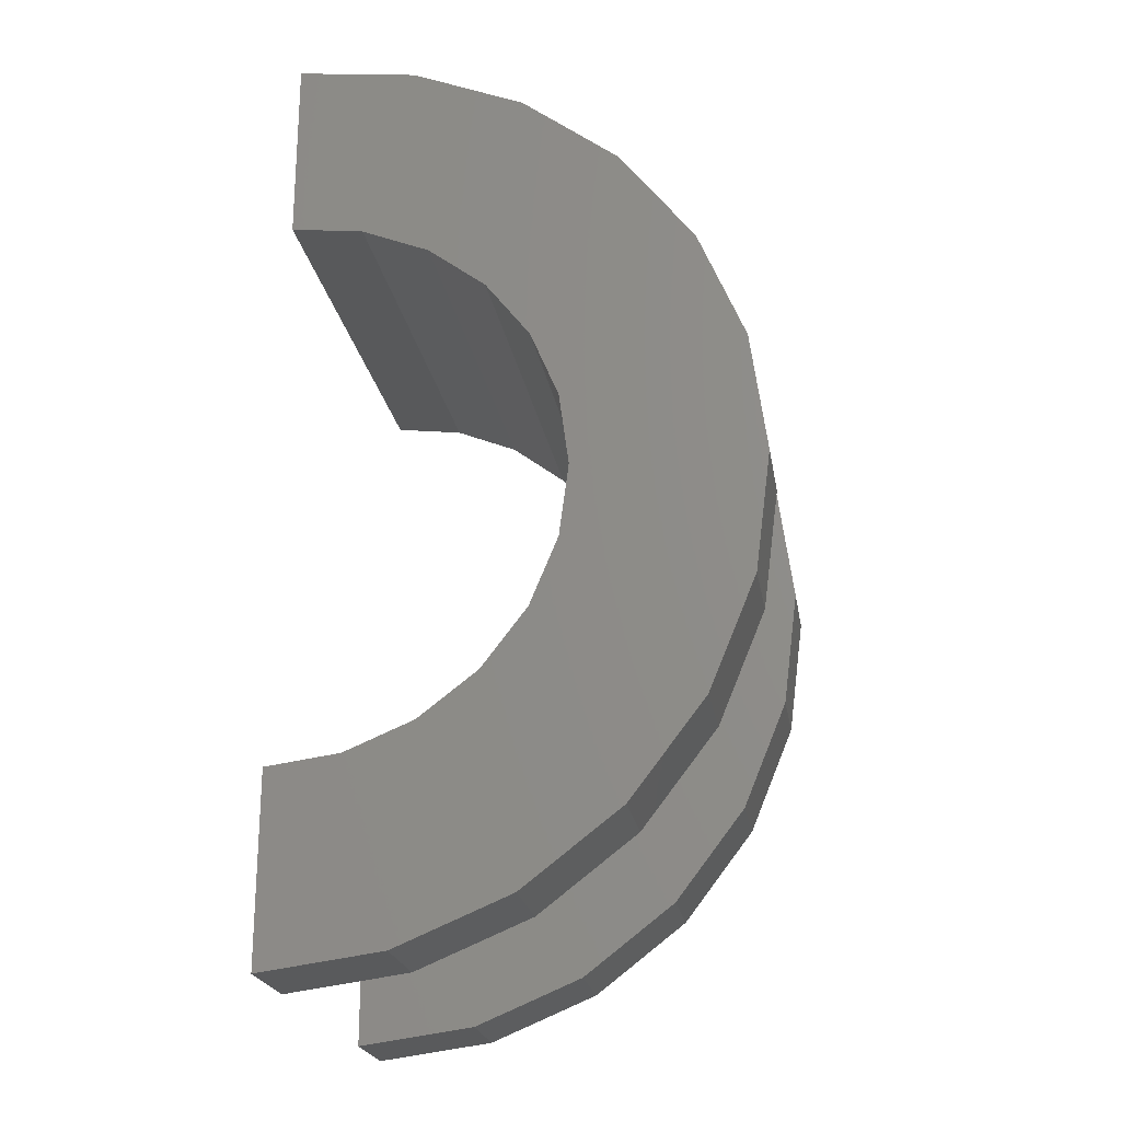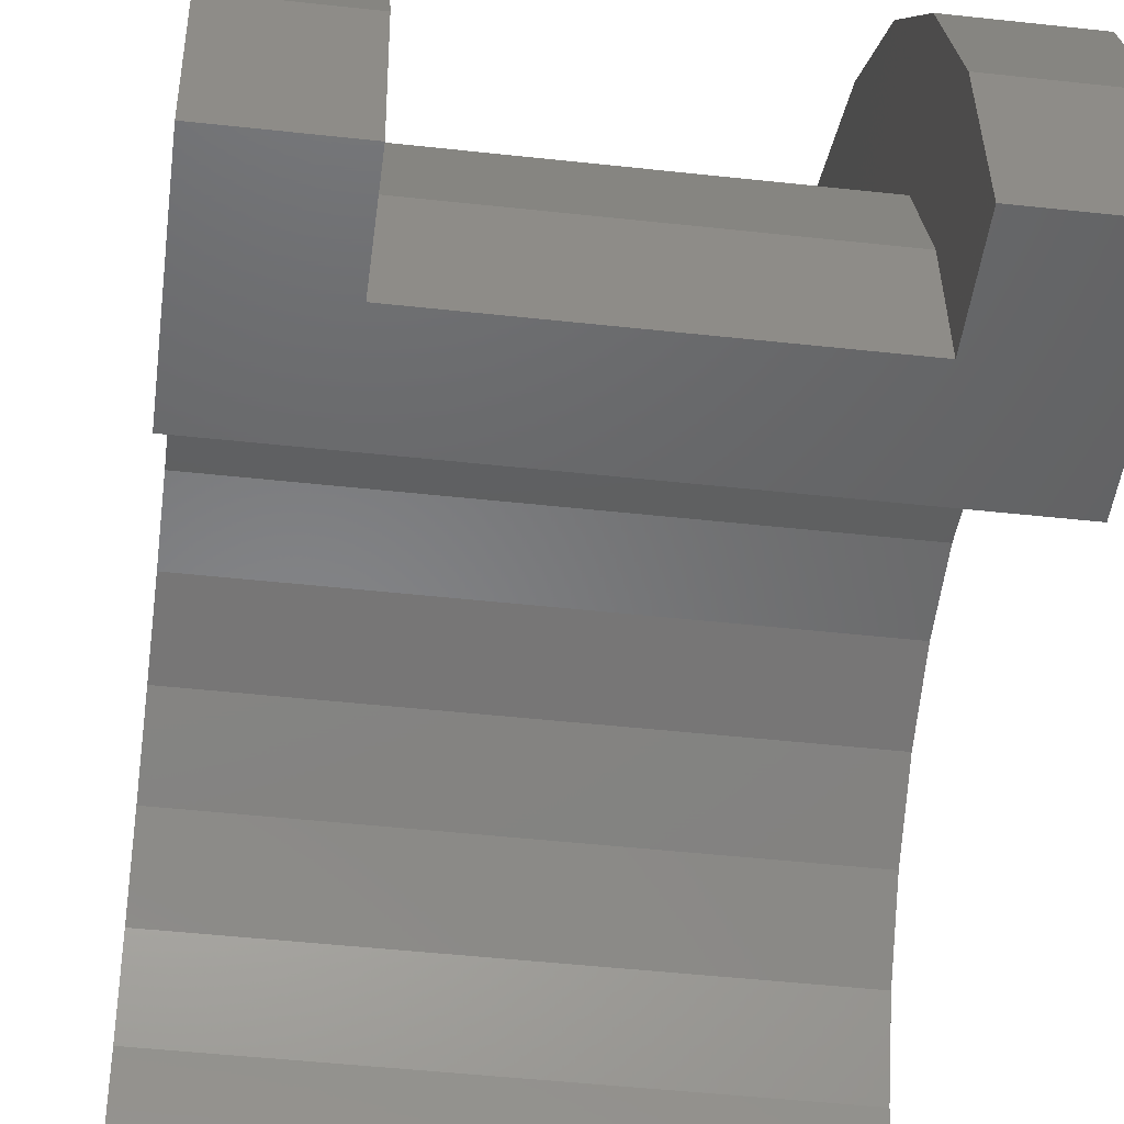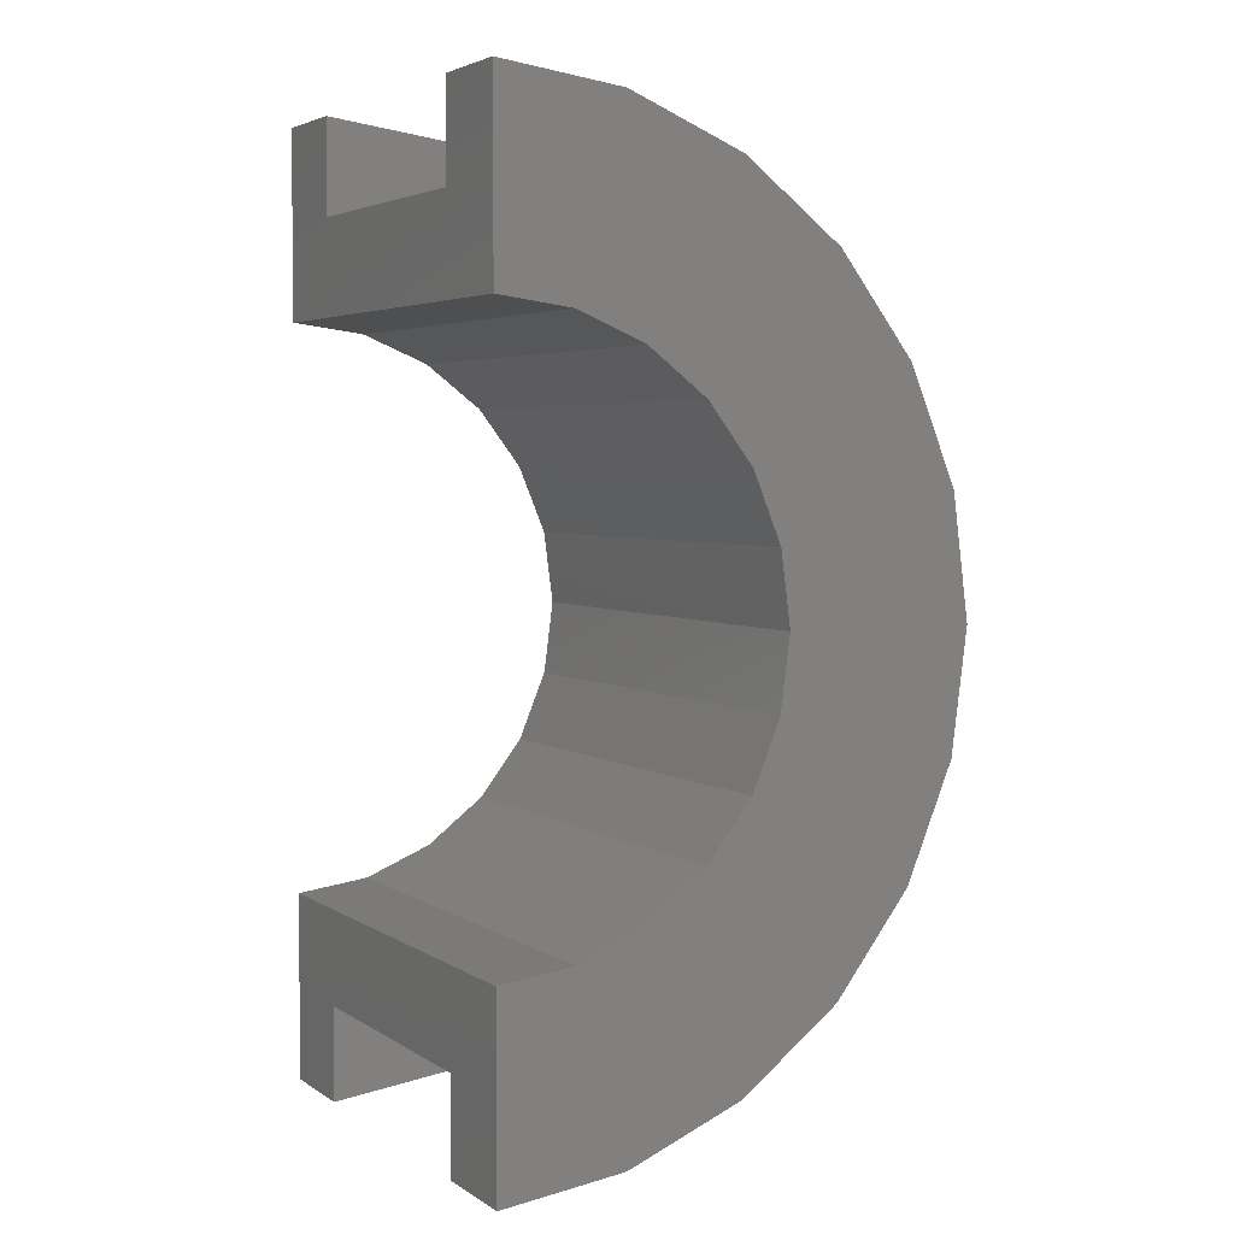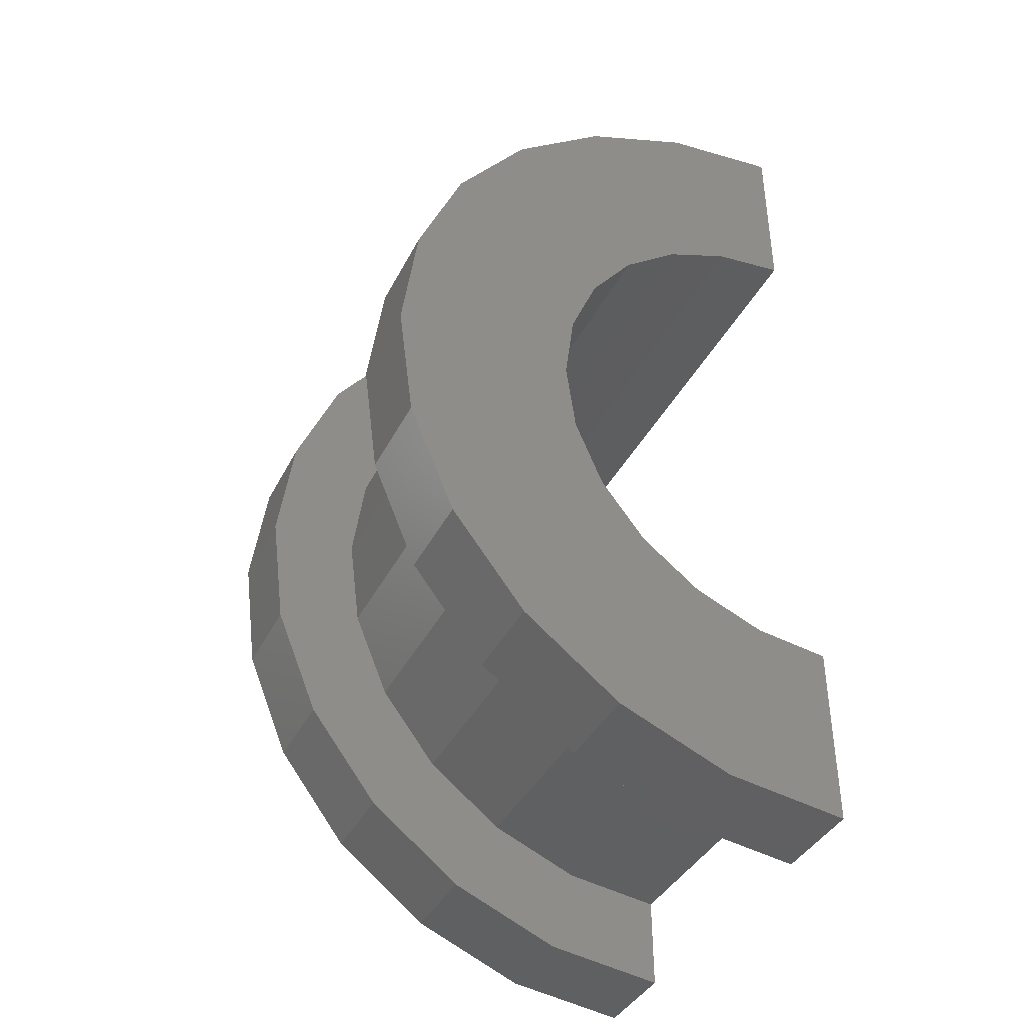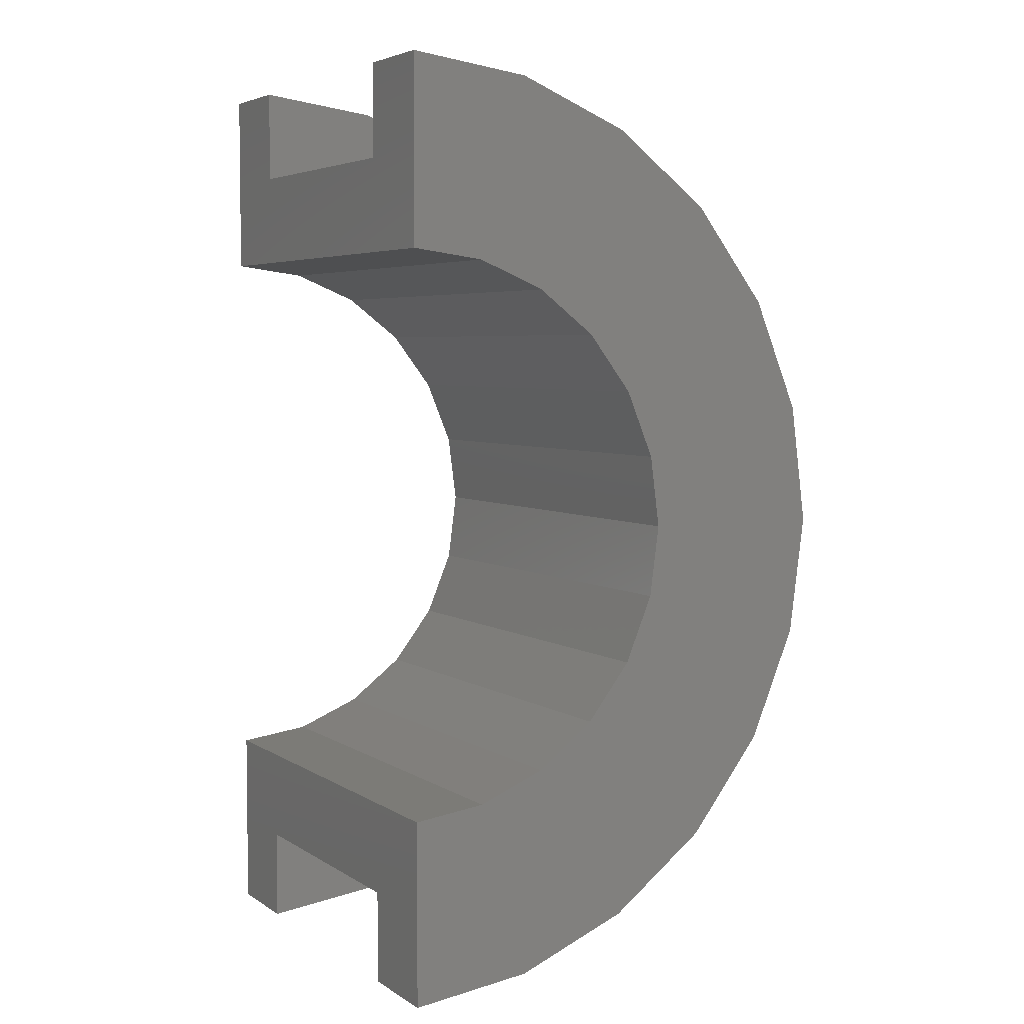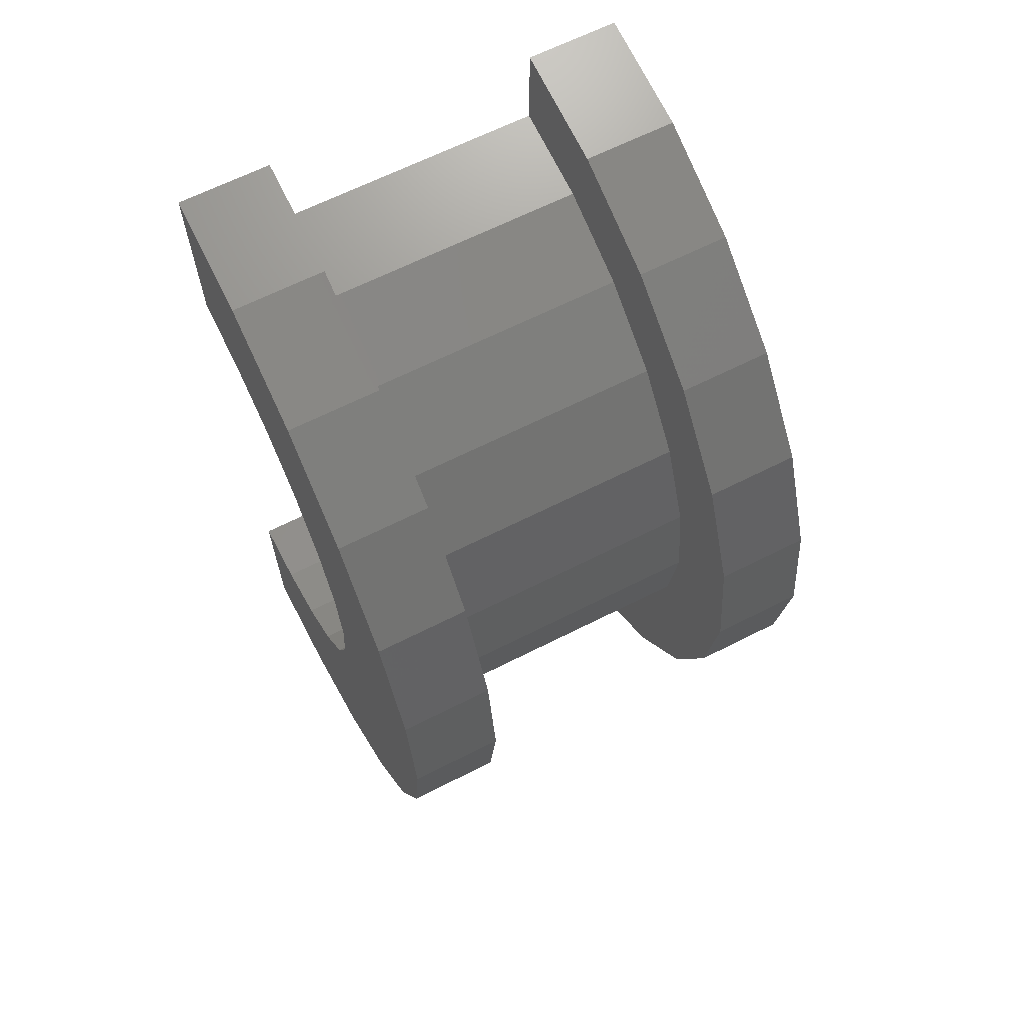
<metadata>
{"format":"stl","ext":"stl","renderer":"f3d","projection":"perspective","resolution":1024,"background":"white","views":[{"elev":-22.5,"azim":-80.5,"up":"+Y"},{"elev":-46.4,"azim":-7.2,"up":"+Z"},{"elev":3.9,"azim":-117.8,"up":"+Y"},{"elev":-40.0,"azim":64.8,"up":"+Y"},{"elev":4.7,"azim":-118.7,"up":"+Y"},{"elev":65.1,"azim":-27.0,"up":"+Y"}]}
</metadata>
<code>
# stl→obj: 116 verts, 228 faces
v 1 1.035 3.864
v 3.963 0 4
v 3.963 1.035 3.864
v 1 0 4
v 3.963 4 0
v 1 4 2.22e-16
v 3.963 4 8.799e-16
v 1 4 0
v 1 -3.864 1.035
v 3.963 -4 8.799e-16
v 3.963 -3.864 1.035
v 1 -4 2.22e-16
v 3.963 3.464 2
v 1 2.828 2.828
v 3.963 2.828 2.828
v 1 3.464 2
v 3.963 2 3.464
v 1 2 3.464
v 3.963 3.864 1.035
v 1 3.864 1.035
v 1 -3.464 2
v 3.963 -2.828 2.828
v 1 -2.828 2.828
v 3.963 -3.464 2
v -1.724e-16 2.898 0.7765
v -2.873e-16 4.83 1.294
v 0 5 0
v -5.551e-16 4.33 2.5
v 0 3 0
v -3.331e-16 2.598 1.5
v -7.85e-16 3.536 3.536
v -4.71e-16 2.121 2.121
v -9.615e-16 2.5 4.33
v -5.769e-16 1.5 2.598
v -1.072e-15 1.294 4.83
v -6.434e-16 0.7765 2.898
v -6.661e-16 0 3
v -1.11e-15 0 5
v -6.434e-16 -0.7765 2.898
v -1.072e-15 -1.294 4.83
v -5.769e-16 -1.5 2.598
v -9.615e-16 -2.5 4.33
v -4.71e-16 -2.121 2.121
v -7.85e-16 -3.536 3.536
v -3.331e-16 -2.598 1.5
v -5.551e-16 -4.33 2.5
v -1.724e-16 -2.898 0.7765
v -2.873e-16 -4.83 1.294
v 0 -3 0
v 0 -5 0
v 1 -4 0
v 3.963 -4 0
v 1 -2 3.464
v 3.963 -2 3.464
v 3.963 -1.035 3.864
v 1 -1.035 3.864
v 4.963 0.7765 2.898
v 4.963 1.5 2.598
v 4.963 -2.898 0.7765
v 4.963 -2.598 1.5
v 4.963 3 0
v 4.963 3 1.102e-15
v 4.963 2.598 1.5
v 4.963 2.898 0.7765
v 4.963 2.121 2.121
v 4.963 -2.121 2.121
v 4.963 0 3
v 4.963 -3 1.102e-15
v 4.963 -3 0
v 4.963 -1.5 2.598
v 4.963 -0.7765 2.898
v 1 0 5
v 1 1.294 4.83
v 1 -4.33 2.5
v 1 -4.83 1.294
v 1 5 2.22e-16
v 1 4.83 1.294
v 1 2.5 4.33
v 1 -1.294 4.83
v 1 -3.536 3.536
v 1 5 0
v 1 4.33 2.5
v 1 3.536 3.536
v 1 -2.5 4.33
v 1 -5 2.22e-16
v 1 -5 0
v 3.963 1.294 4.83
v 4.963 0 5
v 4.963 1.294 4.83
v 3.963 0 5
v 4.963 5 0
v 3.963 5 8.799e-16
v 4.963 5 1.102e-15
v 3.963 5 0
v 3.963 -4.83 1.294
v 4.963 -5 1.102e-15
v 4.963 -4.83 1.294
v 3.963 -5 8.799e-16
v 3.963 -2.5 4.33
v 4.963 -3.536 3.536
v 4.963 -2.5 4.33
v 3.963 -3.536 3.536
v 3.963 -4.33 2.5
v 3.963 -5 0
v 3.963 4.83 1.294
v 3.963 4.33 2.5
v 3.963 3.536 3.536
v 3.963 2.5 4.33
v 3.963 -1.294 4.83
v 4.963 4.33 2.5
v 4.963 3.536 3.536
v 4.963 4.83 1.294
v 4.963 2.5 4.33
v 4.963 -1.294 4.83
v 4.963 -4.33 2.5
v 4.963 -5 0
f 1 2 3
f 2 1 4
f 5 6 7
f 6 5 8
f 9 10 11
f 10 9 12
f 13 14 15
f 14 13 16
f 14 17 15
f 17 14 18
f 19 16 13
f 16 19 20
f 21 22 23
f 22 21 24
f 25 26 27
f 26 25 28
f 25 27 29
f 30 28 25
f 28 30 31
f 32 31 30
f 31 32 33
f 34 33 32
f 34 35 33
f 36 35 34
f 37 35 36
f 37 38 35
f 39 38 37
f 39 40 38
f 41 40 39
f 42 41 43
f 41 42 40
f 44 43 45
f 46 45 47
f 48 47 49
f 43 44 42
f 45 46 44
f 47 48 46
f 48 49 50
f 18 3 17
f 3 18 1
f 7 20 19
f 20 7 6
f 51 10 12
f 10 51 52
f 9 24 21
f 24 9 11
f 53 22 54
f 22 53 23
f 4 55 2
f 55 4 56
f 56 54 55
f 54 56 53
f 57 34 58
f 34 57 36
f 59 45 60
f 45 59 47
f 61 62 29
f 25 63 30
f 63 25 64
f 30 65 32
f 65 30 63
f 60 43 66
f 43 60 45
f 67 36 57
f 36 67 37
f 58 32 65
f 32 58 34
f 25 62 64
f 62 25 29
f 68 69 49
f 68 47 59
f 47 68 49
f 43 70 66
f 70 43 41
f 39 67 71
f 67 39 37
f 41 71 70
f 71 41 39
f 35 72 73
f 72 35 38
f 48 74 46
f 74 48 75
f 76 26 77
f 26 76 27
f 33 73 78
f 73 33 35
f 72 40 79
f 40 72 38
f 46 80 44
f 80 46 74
f 81 27 76
f 77 20 6
f 16 82 83
f 82 16 20
f 83 14 16
f 78 14 83
f 78 18 14
f 73 18 78
f 73 1 18
f 72 1 73
f 72 4 1
f 72 56 4
f 79 56 72
f 79 53 56
f 84 53 79
f 84 23 53
f 80 23 84
f 23 80 21
f 74 21 80
f 21 74 9
f 75 9 74
f 9 75 12
f 85 12 75
f 12 85 51
f 51 85 86
f 6 76 77
f 20 77 82
f 76 6 81
f 81 6 8
f 31 78 83
f 78 31 33
f 77 28 82
f 28 77 26
f 82 31 83
f 31 82 28
f 85 50 86
f 48 85 75
f 85 48 50
f 79 42 84
f 42 79 40
f 84 44 80
f 44 84 42
f 87 88 89
f 88 87 90
f 91 92 93
f 92 91 94
f 95 96 97
f 96 95 98
f 99 100 101
f 100 99 102
f 98 10 52
f 10 95 103
f 98 52 104
f 10 98 95
f 7 92 94
f 92 19 105
f 7 94 5
f 92 7 19
f 105 19 106
f 13 106 19
f 106 13 107
f 15 107 13
f 15 108 107
f 17 108 15
f 17 87 108
f 3 87 17
f 2 87 3
f 2 90 87
f 55 90 2
f 55 109 90
f 54 109 55
f 54 99 109
f 22 99 54
f 102 22 24
f 22 102 99
f 103 24 11
f 103 11 10
f 24 103 102
f 110 107 111
f 107 110 106
f 112 64 62
f 110 63 64
f 65 111 113
f 111 65 63
f 113 58 65
f 89 58 113
f 89 57 58
f 88 57 89
f 88 67 57
f 88 71 67
f 114 71 88
f 114 70 71
f 101 70 114
f 70 101 66
f 100 66 101
f 66 100 60
f 115 60 100
f 60 115 59
f 97 59 115
f 59 97 68
f 96 68 97
f 68 96 69
f 69 96 116
f 62 93 112
f 64 112 110
f 63 110 111
f 93 62 91
f 91 62 61
f 93 105 112
f 105 93 92
f 103 100 102
f 100 103 115
f 90 114 88
f 114 90 109
f 107 113 111
f 113 107 108
f 108 89 113
f 89 108 87
f 112 106 110
f 106 112 105
f 104 96 98
f 96 104 116
f 95 115 103
f 115 95 97
f 109 101 114
f 101 109 99
f 61 5 91
f 61 8 5
f 29 8 61
f 27 8 29
f 8 27 81
f 91 5 94
f 86 50 51
f 52 116 104
f 116 52 69
f 51 69 52
f 51 49 69
f 49 51 50

</code>
